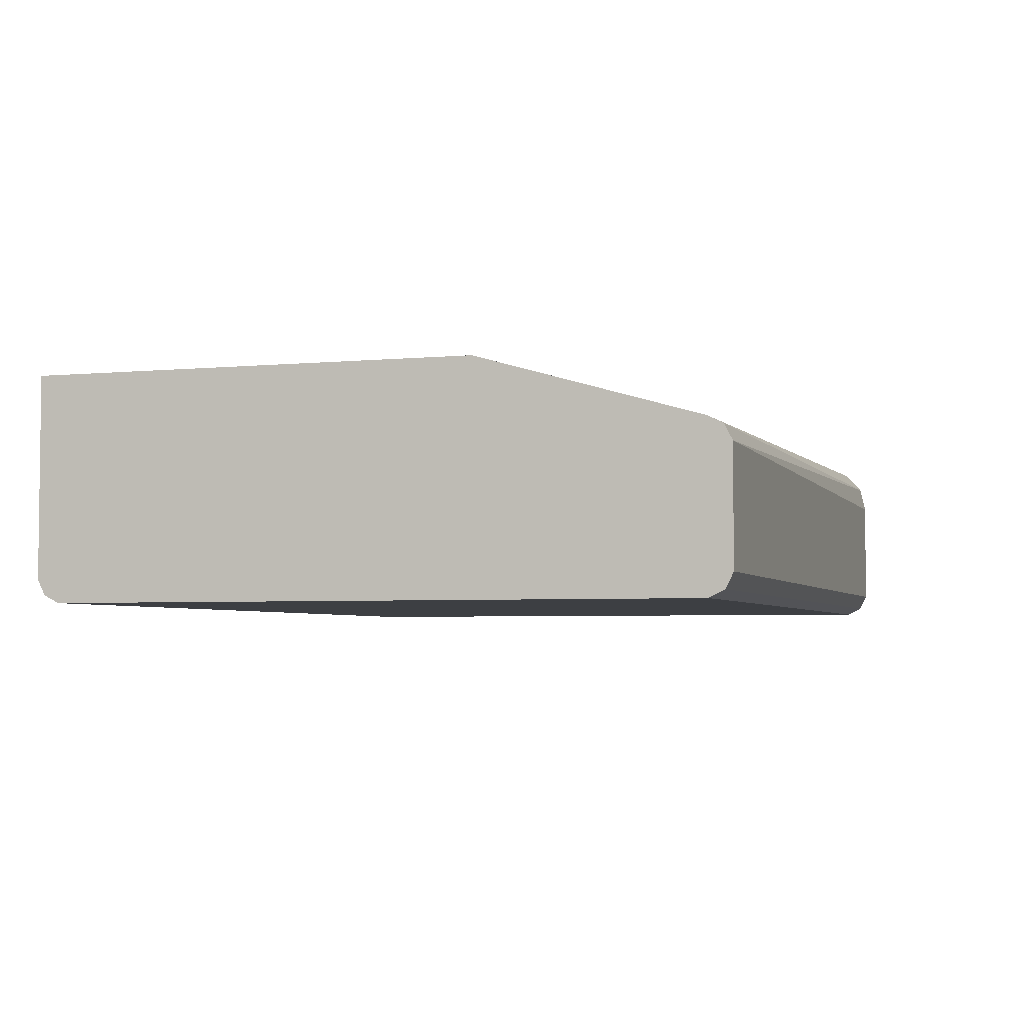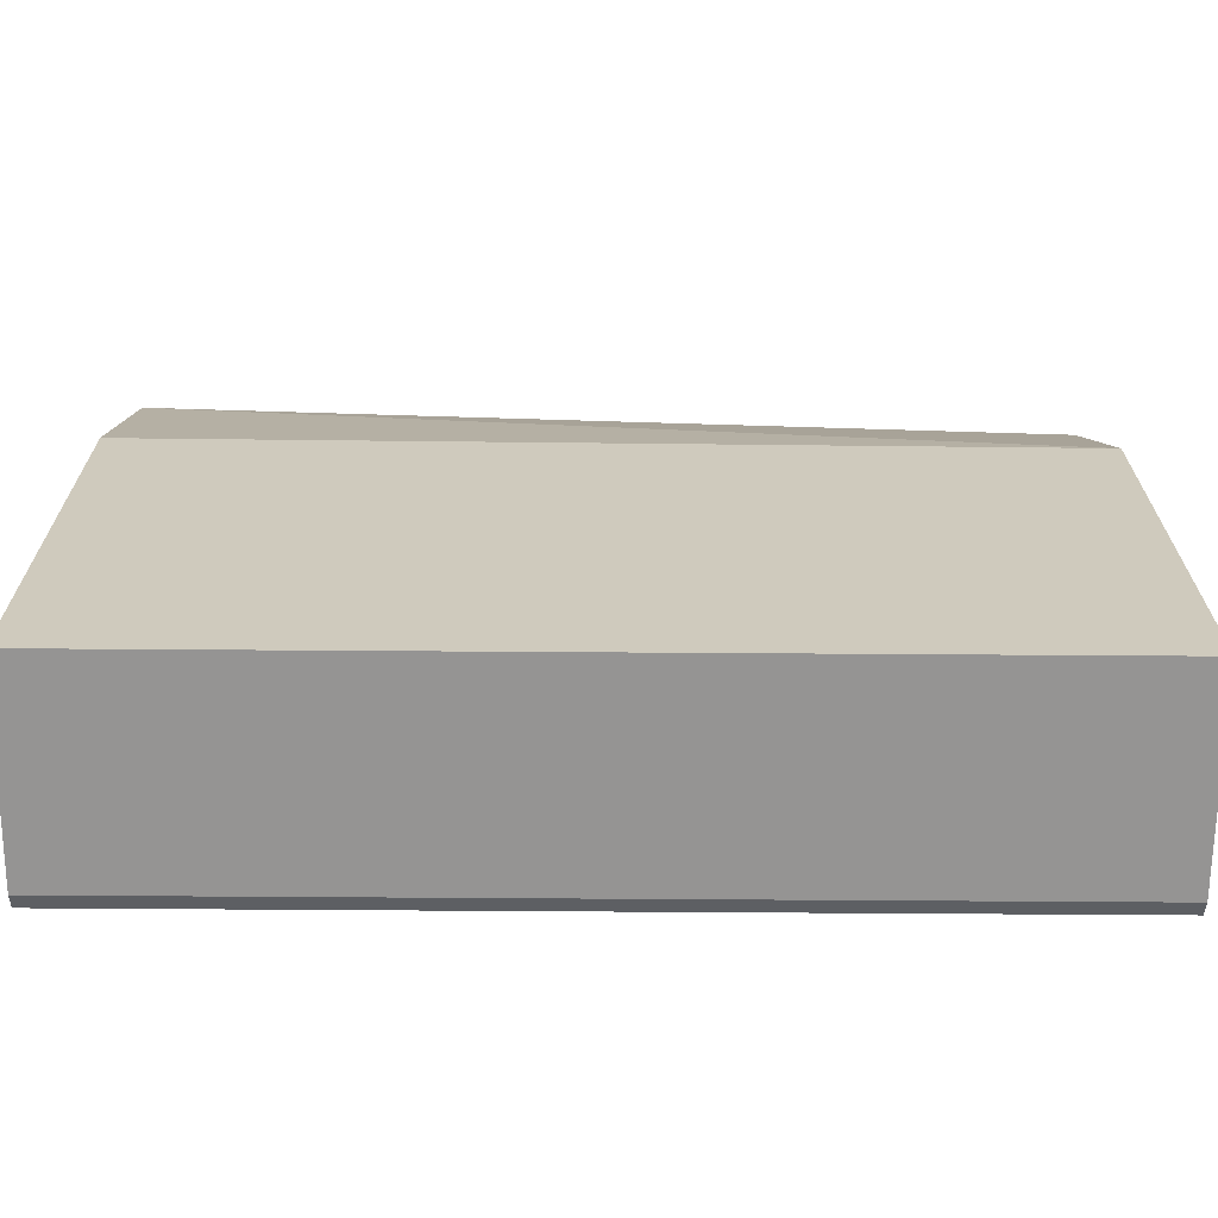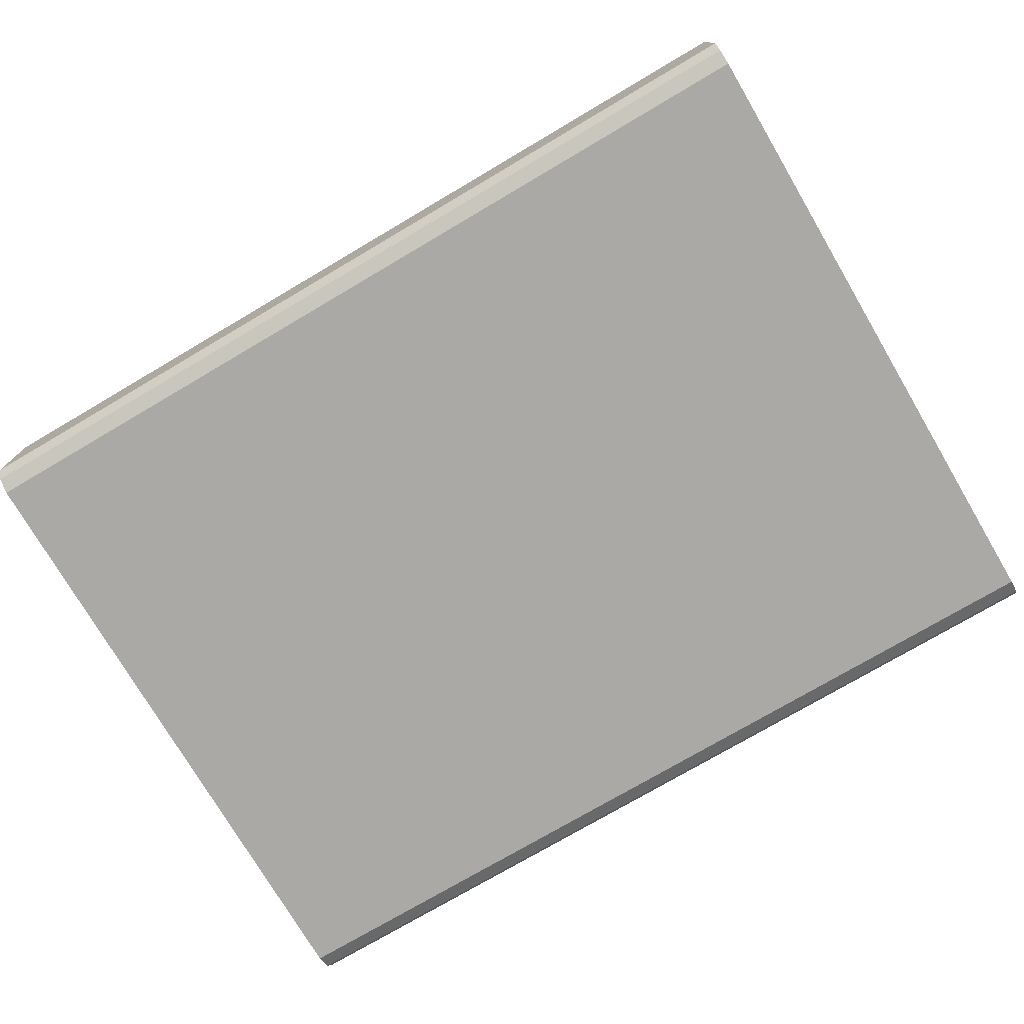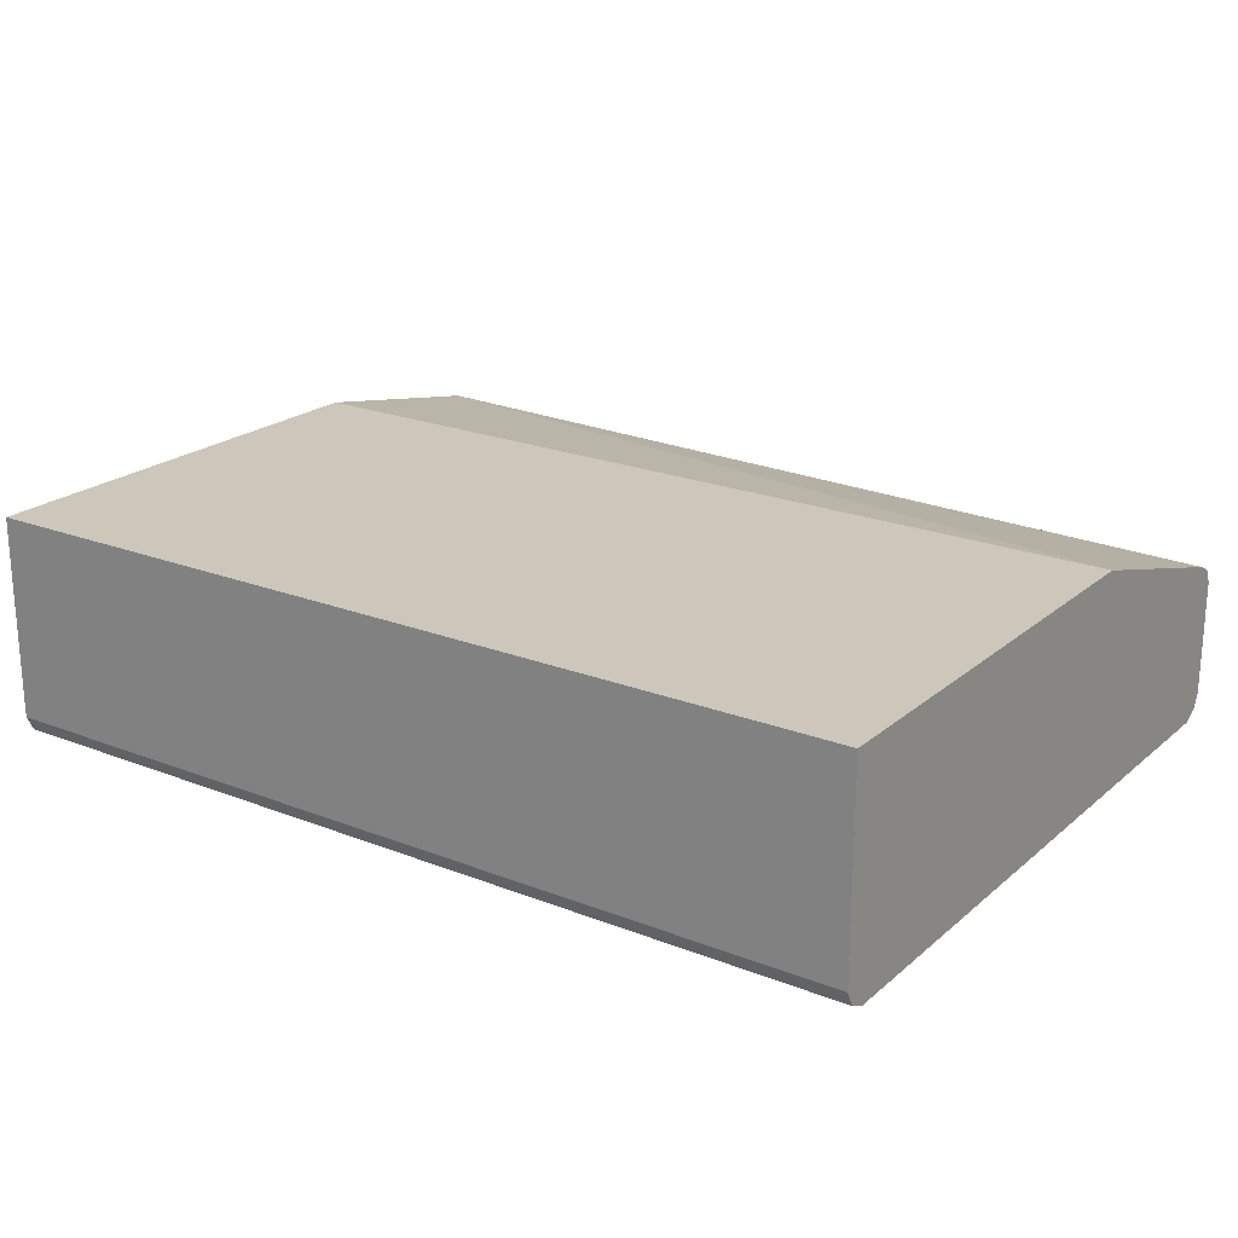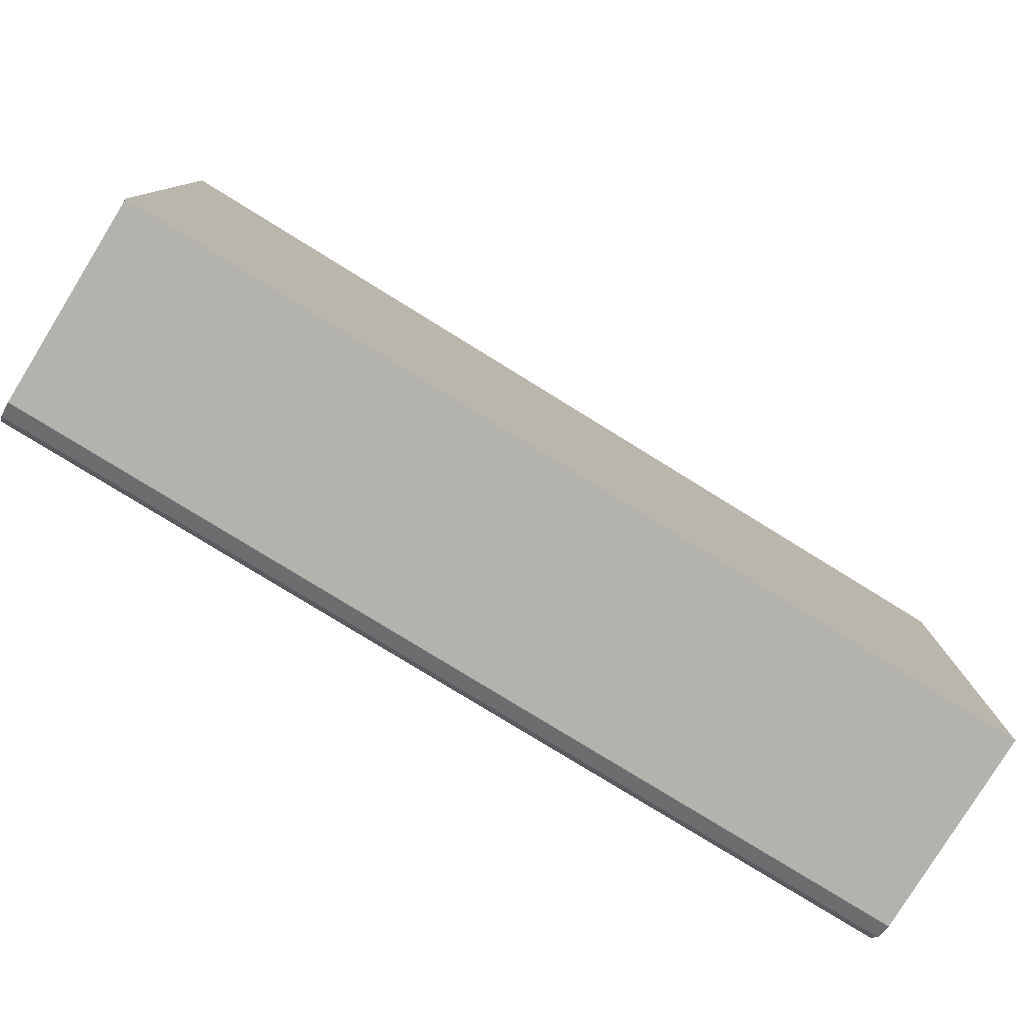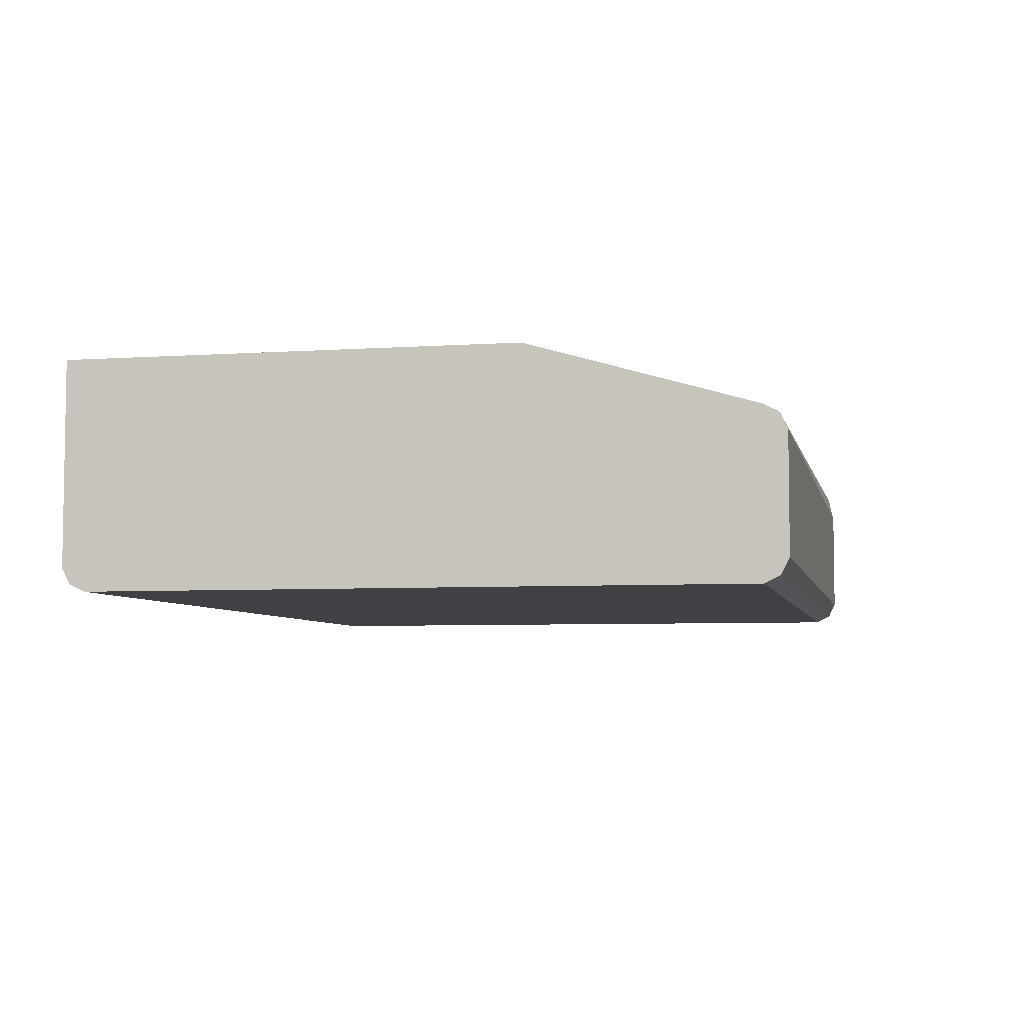
<metadata>
{"format":"obj","ext":"obj","renderer":"f3d","projection":"perspective","resolution":1024,"background":"white","views":[{"elev":-4.0,"azim":-72.4,"up":"+Y"},{"elev":-67.1,"azim":179.6,"up":"+Z"},{"elev":-75.6,"azim":30.5,"up":"+Y"},{"elev":21.5,"azim":-145.3,"up":"+Y"},{"elev":-79.5,"azim":148.4,"up":"+Z"},{"elev":-5.5,"azim":-78.1,"up":"+Y"}]}
</metadata>
<code>
v 0.6154 -0.462 -0.2369
v 0.6154 -0.462 0.07782
v 0.6154 -0.6001 -0.2369
v 0.0007165 -0.462 -0.2369
v 0.6154 -0.4907 0.2211
v 0.0007165 -0.462 0.07091
v 0.6154 -0.6005 -0.2367
v 0.0007165 -0.6001 -0.2369
v 0.6154 -0.5037 0.2329
v 0.0007165 -0.5054 0.2211
v 0.0007165 -0.5104 0.2311
v 0.0007165 -0.5107 0.2316
v 0.6154 -0.6106 -0.2316
v 0.0007165 -0.6106 -0.2316
v 0.6154 -0.504 0.233
v 0.0007165 -0.5212 0.2369
v 0.6154 -0.6159 -0.2211
v 0.0007165 -0.6159 -0.2211
v 0.6154 -0.5212 0.2369
v 0.0007165 -0.6001 0.2369
v 0.6154 -0.6159 0.2211
v 0.0007165 -0.6159 0.2211
v 0.6154 -0.6001 0.2369
v 0.0007165 -0.6106 0.2316
v 0.6154 -0.6007 0.2366
v 0.6154 -0.6106 0.2316
f 24 26 25
f 7 13 14
f 5 12 9
f 5 11 12
f 5 6 10
f 7 14 8
f 4 10 6
f 4 11 10
f 4 12 11
f 5 10 11
f 9 12 16
f 15 16 19
f 13 17 18
f 13 18 14
f 16 20 23
f 16 23 19
f 17 22 18
f 20 24 25
f 20 25 23
f 21 26 24
f 21 24 22
f 4 16 12
f 9 16 15
f 17 21 22
f 4 20 16
f 4 22 24
f 4 24 20
f 1 2 5
f 1 5 9
f 1 9 15
f 1 15 19
f 1 19 23
f 1 25 26
f 1 26 21
f 1 21 17
f 1 17 13
f 1 23 25
f 1 7 3
f 1 3 8
f 1 8 4
f 1 4 6
f 1 6 2
f 2 6 5
f 3 7 8
f 4 8 14
f 4 14 18
f 1 13 7
f 4 18 22

</code>
